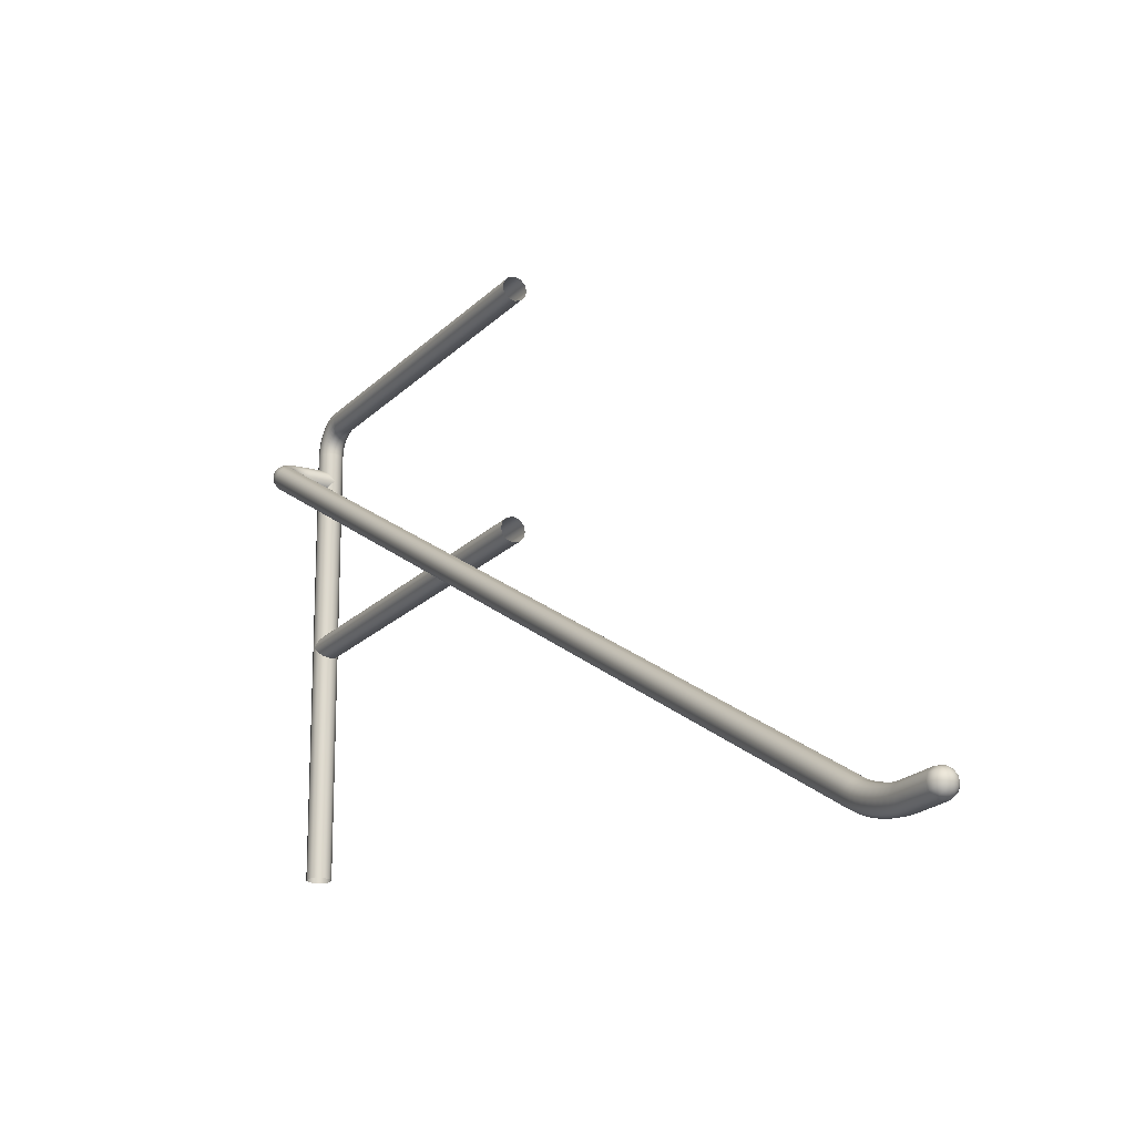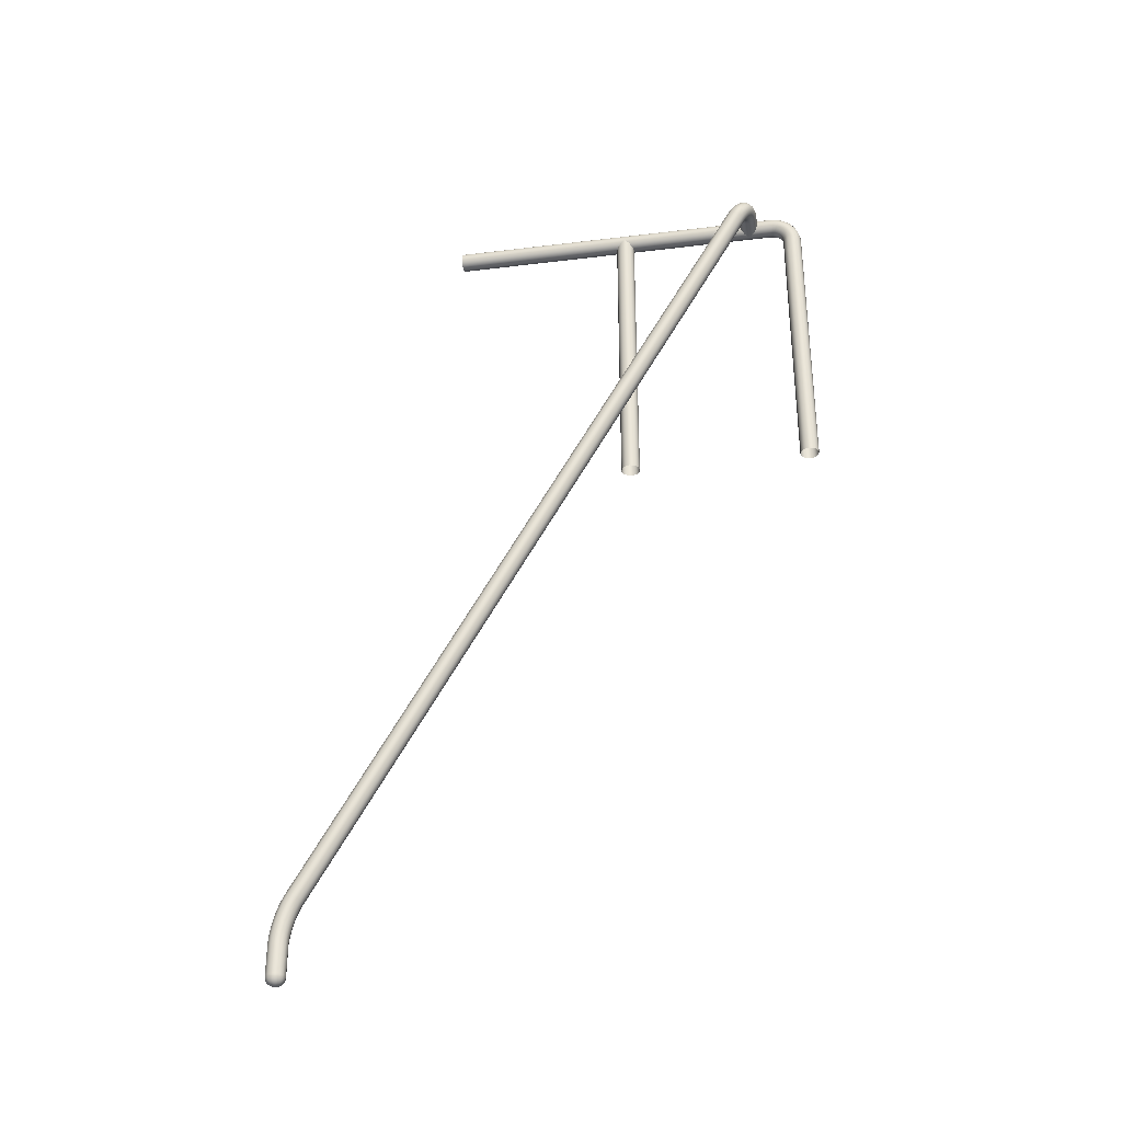
<metadata>
{"format":"obj","ext":"obj","renderer":"f3d","projection":"perspective","resolution":1024,"background":"white","views":[{"elev":-19.8,"azim":150.6,"up":"+Y"},{"elev":-32.5,"azim":99.6,"up":"+Z"}]}
</metadata>
<code>
o Railing_CR_RH_1
v -0 12.99 -0.33
v 0 13.13 -0.1905
v 0 13.18 -0
v 0 13.13 0.1905
v 0 12.99 0.33
v 0 12.8 0.381
v 0 12.61 0.33
v 0 12.47 0.1905
v -0 12.42 0
v -0 12.47 -0.1905
v -0 12.61 -0.33
v -0 12.8 -0.381
v 0.905 12.99 -0.3298
v 0.9144 13.13 -0.1905
v 0.9237 13.18 -0.000199
v 0.9306 13.13 0.1902
v 0.9331 12.99 0.3296
v 0.9306 12.8 0.3807
v 0.9238 12.61 0.3298
v 0.9144 12.47 0.1905
v 0.9051 12.42 0.000199
v 0.8982 12.47 -0.1902
v 0.8957 12.61 -0.3296
v 0.8982 12.8 -0.3807
v 1.056 12.99 -0.342
v 1.093 13.12 -0.2057
v 1.13 13.17 -0.01839
v 1.157 13.12 0.1698
v 1.167 12.98 0.3084
v 1.157 12.79 0.3603
v 1.13 12.6 0.3116
v 1.093 12.46 0.1753
v 1.056 12.41 -0.01205
v 1.028 12.47 -0.2002
v 1.018 12.61 -0.3388
v 1.028 12.8 -0.3907
v 1.191 12.96 -0.3777
v 1.264 13.1 -0.2508
v 1.337 13.14 -0.07284
v 1.391 13.08 0.1085
v 1.41 12.94 0.2445
v 1.391 12.75 0.2989
v 1.337 12.57 0.2571
v 1.264 12.44 0.1302
v 1.191 12.39 -0.04774
v 1.138 12.45 -0.229
v 1.119 12.59 -0.3651
v 1.138 12.78 -0.4195
v 1.317 12.93 -0.4356
v 1.422 13.05 -0.324
v 1.528 13.09 -0.1613
v 1.606 13.03 0.00886
v 1.634 12.88 0.1409
v 1.606 12.7 0.1993
v 1.528 12.52 0.1686
v 1.422 12.39 0.057
v 1.317 12.36 -0.1057
v 1.239 12.42 -0.2758
v 1.211 12.57 -0.4078
v 1.239 12.75 -0.4663
v 1.426 12.89 -0.5136
v 1.561 13 -0.4225
v 1.696 13.02 -0.2803
v 1.794 12.95 -0.1252
v 1.83 12.8 0.001313
v 1.794 12.62 0.06529
v 1.696 12.45 0.04962
v 1.561 12.34 -0.04151
v 1.426 12.31 -0.1837
v 1.328 12.39 -0.3388
v 1.292 12.53 -0.4653
v 1.328 12.72 -0.5293
v 1.516 12.83 -0.6086
v 1.675 12.93 -0.5425
v 1.833 12.94 -0.4253
v 1.949 12.86 -0.2885
v 1.991 12.7 -0.1687
v 1.949 12.53 -0.09805
v 1.833 12.37 -0.09543
v 1.675 12.27 -0.1616
v 1.516 12.26 -0.2787
v 1.4 12.34 -0.4155
v 1.358 12.49 -0.5353
v 1.4 12.67 -0.606
v 1.583 12.77 -0.717
v 1.759 12.85 -0.6794
v 1.935 12.84 -0.5907
v 2.064 12.75 -0.4748
v 2.111 12.59 -0.3627
v 2.064 12.42 -0.2844
v 1.935 12.27 -0.2609
v 1.759 12.19 -0.2985
v 1.583 12.2 -0.3871
v 1.454 12.29 -0.503
v 1.407 12.45 -0.6152
v 1.454 12.62 -0.6935
v 1.624 12.7 -0.8346
v 1.811 12.76 -0.8279
v 1.998 12.74 -0.7703
v 2.135 12.63 -0.677
v 2.185 12.47 -0.5732
v 2.135 12.3 -0.4866
v 1.998 12.17 -0.4405
v 1.811 12.1 -0.4471
v 1.624 12.13 -0.5048
v 1.488 12.24 -0.598
v 1.438 12.4 -0.7018
v 1.488 12.57 -0.7884
v 1.638 12.63 -0.965
v 1.829 12.67 -0.9824
v 2.019 12.64 -0.9489
v 2.158 12.52 -0.8733
v 2.209 12.35 -0.7759
v 2.158 12.19 -0.6829
v 2.019 12.06 -0.6191
v 1.829 12.01 -0.6016
v 1.639 12.05 -0.6352
v 1.499 12.17 -0.7108
v 1.448 12.34 -0.8082
v 1.499 12.5 -0.9012
v 1.638 -4.74 -31.07
v 1.828 -4.695 -31.09
v 2.019 -4.74 -31.07
v 2.159 -4.862 -31
v 2.21 -5.029 -30.91
v 2.159 -5.196 -30.82
v 2.02 -5.319 -30.75
v 1.829 -5.364 -30.72
v 1.639 -5.319 -30.75
v 1.499 -5.197 -30.82
v 1.448 -5.03 -30.91
v 1.499 -4.863 -31
v 1.638 -4.82 -31.22
v 1.828 -4.774 -31.24
v 2.019 -4.82 -31.22
v 2.159 -4.946 -31.16
v 2.21 -5.118 -31.08
v 2.159 -5.291 -31
v 2.02 -5.417 -30.94
v 1.829 -5.463 -30.92
v 1.639 -5.417 -30.94
v 1.499 -5.291 -31
v 1.448 -5.119 -31.08
v 1.499 -4.947 -31.16
v 1.638 -4.897 -31.4
v 1.828 -4.85 -31.42
v 2.019 -4.897 -31.4
v 2.159 -5.027 -31.35
v 2.21 -5.204 -31.28
v 2.159 -5.381 -31.21
v 2.02 -5.511 -31.16
v 1.829 -5.559 -31.14
v 1.639 -5.512 -31.16
v 1.499 -5.382 -31.21
v 1.448 -5.205 -31.28
v 1.499 -5.027 -31.35
v 1.638 -4.97 -31.6
v 1.828 -4.921 -31.62
v 2.019 -4.969 -31.6
v 2.159 -5.102 -31.56
v 2.21 -5.283 -31.5
v 2.159 -5.464 -31.44
v 2.02 -5.597 -31.4
v 1.829 -5.646 -31.38
v 1.639 -5.597 -31.4
v 1.499 -5.465 -31.44
v 1.448 -5.284 -31.5
v 1.499 -5.102 -31.56
v 1.638 -5.034 -31.82
v 1.828 -4.985 -31.83
v 2.019 -5.034 -31.82
v 2.159 -5.168 -31.78
v 2.21 -5.352 -31.74
v 2.159 -5.536 -31.69
v 2.02 -5.671 -31.65
v 1.829 -5.721 -31.64
v 1.639 -5.671 -31.65
v 1.499 -5.537 -31.69
v 1.448 -5.353 -31.73
v 1.499 -5.169 -31.78
v 1.638 -5.087 -32.04
v 1.828 -5.037 -32.05
v 2.019 -5.086 -32.04
v 2.159 -5.223 -32.01
v 2.21 -5.409 -31.97
v 2.159 -5.596 -31.93
v 2.02 -5.732 -31.9
v 1.829 -5.782 -31.89
v 1.639 -5.732 -31.9
v 1.499 -5.596 -31.93
v 1.448 -5.41 -31.97
v 1.499 -5.223 -32.01
v 1.638 -5.126 -32.25
v 1.828 -5.075 -32.26
v 2.019 -5.125 -32.25
v 2.159 -5.263 -32.23
v 2.21 -5.451 -32.2
v 2.159 -5.64 -32.17
v 2.02 -5.778 -32.15
v 1.829 -5.828 -32.15
v 1.639 -5.778 -32.15
v 1.499 -5.64 -32.17
v 1.448 -5.452 -32.2
v 1.499 -5.264 -32.23
v 1.638 -5.149 -32.45
v 1.828 -5.098 -32.45
v 2.019 -5.149 -32.45
v 2.159 -5.287 -32.44
v 2.21 -5.477 -32.42
v 2.159 -5.667 -32.4
v 2.02 -5.806 -32.39
v 1.829 -5.857 -32.39
v 1.639 -5.807 -32.39
v 1.499 -5.668 -32.4
v 1.448 -5.478 -32.42
v 1.499 -5.288 -32.44
v 1.638 -5.157 -32.62
v 1.828 -5.105 -32.62
v 2.019 -5.156 -32.62
v 2.159 -5.296 -32.62
v 2.21 -5.486 -32.61
v 2.159 -5.677 -32.61
v 2.02 -5.816 -32.61
v 1.829 -5.867 -32.6
v 1.639 -5.816 -32.61
v 1.499 -5.677 -32.61
v 1.448 -5.487 -32.61
v 1.499 -5.296 -32.62
v 0.33 14.82 -12.19
v 0.1905 14.96 -12.19
v 0 15.01 -12.19
v -0.1905 14.96 -12.19
v -0.33 14.82 -12.19
v -0.381 14.63 -12.19
v -0.33 14.44 -12.19
v -0.1905 14.3 -12.19
v -0 14.25 -12.19
v 0.1905 14.3 -12.19
v 0.33 14.44 -12.19
v 0.381 14.63 -12.19
v 0.33 14.82 -0.9051
v 0.1905 14.96 -0.8982
v 0 15.01 -0.8957
v -0.1905 14.96 -0.8982
v -0.33 14.82 -0.9051
v -0.381 14.63 -0.9144
v -0.33 14.44 -0.9237
v -0.1905 14.3 -0.9306
v -0 14.25 -0.9331
v 0.1905 14.3 -0.9306
v 0.33 14.44 -0.9237
v 0.381 14.63 -0.9144
v 0.33 14.8 -0.6988
v 0.1905 14.94 -0.6716
v 0 14.99 -0.6617
v -0.1905 14.94 -0.6716
v -0.33 14.8 -0.6988
v -0.381 14.61 -0.736
v -0.33 14.43 -0.7732
v -0.1905 14.29 -0.8004
v -0 14.24 -0.8103
v 0.1905 14.29 -0.8004
v 0.33 14.43 -0.7732
v 0.381 14.61 -0.736
v 0.33 14.74 -0.4916
v 0.1905 14.87 -0.4382
v 0 14.91 -0.4187
v -0.1905 14.87 -0.4382
v -0.33 14.74 -0.4916
v -0.381 14.56 -0.5645
v -0.33 14.38 -0.6374
v -0.1905 14.26 -0.6907
v -0 14.21 -0.7103
v 0.1905 14.26 -0.6907
v 0.33 14.38 -0.6374
v 0.381 14.56 -0.5645
v 0.33 14.63 -0.3006
v 0.1905 14.75 -0.2231
v 0 14.79 -0.1947
v -0.1905 14.75 -0.2231
v -0.33 14.63 -0.3005
v -0.381 14.48 -0.4064
v -0.33 14.32 -0.5122
v -0.1905 14.2 -0.5897
v -0 14.16 -0.6181
v 0.1905 14.2 -0.5897
v 0.33 14.32 -0.5122
v 0.381 14.48 -0.4064
v 0.33 14.5 -0.1331
v 0.1905 14.6 -0.03451
v 0 14.63 0.001586
v -0.1905 14.6 -0.03451
v -0.33 14.5 -0.1331
v -0.381 14.36 -0.2678
v -0.33 14.23 -0.4025
v -0.1905 14.13 -0.5011
v -0 14.09 -0.5372
v 0.1905 14.13 -0.5011
v 0.33 14.23 -0.4025
v 0.381 14.36 -0.2678
v 0.33 14.33 0.004291
v 0.1905 14.41 0.1202
v 0 14.44 0.1627
v -0.1905 14.41 0.1202
v -0.33 14.33 0.004291
v -0.381 14.22 -0.1541
v -0.33 14.12 -0.3125
v -0.1905 14.04 -0.4285
v -0 14.01 -0.4709
v 0.1905 14.04 -0.4285
v 0.33 14.12 -0.3125
v 0.381 14.22 -0.1541
v 0.33 14.14 0.1064
v 0.1905 14.19 0.2352
v 0 14.21 0.2824
v -0.1905 14.19 0.2352
v -0.33 14.14 0.1064
v -0.381 14.07 -0.0696
v -0.33 13.99 -0.2456
v -0.1905 13.94 -0.3744
v -0 13.92 -0.4216
v 0.1905 13.94 -0.3744
v 0.33 13.99 -0.2456
v 0.381 14.07 -0.06961
v 0.33 13.93 0.1693
v 0.1905 13.96 0.306
v 0 13.97 0.3561
v -0.1905 13.96 0.306
v -0.33 13.93 0.1693
v -0.381 13.89 -0.01757
v -0.33 13.86 -0.2044
v -0.1905 13.83 -0.3412
v -0 13.82 -0.3912
v 0.1905 13.83 -0.3412
v 0.33 13.86 -0.2044
v 0.381 13.89 -0.01757
v 0.33 13.73 0.1903
v 0.1905 13.73 0.3296
v 0 13.73 0.3805
v -0.1905 13.73 0.3296
v -0.33 13.73 0.1903
v -0.381 13.72 0
v -0.33 13.71 -0.1903
v -0.1905 13.7 -0.3296
v -0 13.7 -0.3805
v 0.1905 13.7 -0.3296
v 0.33 13.71 -0.1903
v 0.381 13.72 -0
v 0.33 0 0.1905
v 0.1905 0 0.33
v 0 0 0.381
v -0.1905 0 0.33
v -0.33 0 0.1905
v -0.381 0 0
v -0.33 -0 -0.1905
v -0.1905 -0 -0.33
v -0 -0 -0.381
v 0.1905 -0 -0.33
v 0.33 -0 -0.1905
v 0.381 -0 -0
v -0.33 7.506 0
v -0.1905 7.645 0
v -0 7.696 0
v 0.1905 7.645 0
v 0.33 7.506 0
v 0.381 7.315 0
v 0.33 7.125 0
v 0.1905 6.985 0
v 0 6.934 0
v -0.1905 6.985 0
v -0.33 7.125 0
v -0.381 7.315 0
v -0.33 7.506 -12.19
v -0.1905 7.645 -12.19
v -0 7.696 -12.19
v 0.1905 7.645 -12.19
v 0.33 7.506 -12.19
v 0.381 7.315 -12.19
v 0.33 7.125 -12.19
v 0.1905 6.985 -12.19
v 0 6.934 -12.19
v -0.1905 6.985 -12.19
v -0.33 7.125 -12.19
v -0.381 7.315 -12.19
v 1.638 -5.157 -33.77
v 1.642 -5.163 -33.84
v 1.653 -5.182 -33.91
v 1.67 -5.212 -33.97
v 1.694 -5.253 -34.03
v 1.723 -5.303 -34.08
v 1.756 -5.36 -34.11
v 1.792 -5.422 -34.13
v 1.828 -5.105 -33.77
v 1.828 -5.113 -33.84
v 1.828 -5.134 -33.91
v 1.829 -5.17 -33.97
v 1.829 -5.217 -34.03
v 1.829 -5.275 -34.08
v 1.829 -5.341 -34.11
v 1.829 -5.412 -34.13
v 2.019 -5.156 -33.77
v 2.015 -5.163 -33.84
v 2.005 -5.181 -33.91
v 1.987 -5.212 -33.97
v 1.963 -5.253 -34.03
v 1.934 -5.303 -34.08
v 1.902 -5.36 -34.11
v 1.866 -5.422 -34.13
v 2.159 -5.296 -33.77
v 2.152 -5.299 -33.84
v 2.133 -5.31 -33.91
v 2.103 -5.328 -33.97
v 2.062 -5.351 -34.03
v 2.012 -5.38 -34.08
v 1.955 -5.413 -34.11
v 1.893 -5.449 -34.13
v 2.21 -5.486 -33.77
v 2.202 -5.486 -33.84
v 2.181 -5.486 -33.91
v 2.146 -5.486 -33.97
v 2.098 -5.486 -34.03
v 2.04 -5.486 -34.08
v 1.975 -5.486 -34.11
v 1.903 -5.486 -34.13
v 2.159 -5.677 -33.77
v 2.153 -5.673 -33.84
v 2.134 -5.662 -33.91
v 2.103 -5.645 -33.97
v 2.062 -5.621 -34.03
v 2.012 -5.592 -34.08
v 1.955 -5.559 -34.11
v 1.893 -5.524 -34.13
v 2.02 -5.816 -33.77
v 2.016 -5.81 -33.84
v 2.005 -5.791 -33.91
v 1.987 -5.761 -33.97
v 1.964 -5.72 -34.03
v 1.935 -5.67 -34.08
v 1.902 -5.613 -34.11
v 1.866 -5.551 -34.13
v 1.829 -5.867 -33.77
v 1.829 -5.86 -33.84
v 1.829 -5.838 -33.91
v 1.829 -5.803 -33.97
v 1.829 -5.756 -34.03
v 1.829 -5.698 -34.08
v 1.829 -5.632 -34.11
v 1.829 -5.561 -34.13
v 1.639 -5.817 -33.77
v 1.642 -5.81 -33.84
v 1.653 -5.791 -33.91
v 1.671 -5.761 -33.97
v 1.694 -5.72 -34.03
v 1.723 -5.67 -34.08
v 1.756 -5.613 -34.11
v 1.792 -5.551 -34.13
v 1.499 -5.677 -33.77
v 1.829 -5.486 -34.14
v 1.505 -5.674 -33.84
v 1.524 -5.663 -33.91
v 1.555 -5.645 -33.97
v 1.596 -5.621 -34.03
v 1.646 -5.592 -34.08
v 1.703 -5.559 -34.11
v 1.764 -5.524 -34.13
v 1.448 -5.487 -33.77
v 1.455 -5.487 -33.84
v 1.477 -5.487 -33.91
v 1.512 -5.487 -33.97
v 1.559 -5.487 -34.03
v 1.617 -5.487 -34.08
v 1.683 -5.487 -34.11
v 1.754 -5.486 -34.13
v 1.499 -5.296 -33.77
v 1.764 -5.449 -34.13
v 1.702 -5.414 -34.11
v 1.645 -5.381 -34.08
v 1.595 -5.352 -34.03
v 1.554 -5.328 -33.97
v 1.524 -5.311 -33.91
v 1.505 -5.3 -33.84
f 1 13 24 12
f 2 14 13 1
f 3 15 14 2
f 4 16 15 3
f 5 17 16 4
f 6 18 17 5
f 7 19 18 6
f 8 20 19 7
f 9 21 20 8
f 10 22 21 9
f 11 23 22 10
f 12 24 23 11
f 13 25 36 24
f 14 26 25 13
f 15 27 26 14
f 16 28 27 15
f 17 29 28 16
f 18 30 29 17
f 19 31 30 18
f 20 32 31 19
f 21 33 32 20
f 22 34 33 21
f 23 35 34 22
f 24 36 35 23
f 25 37 48 36
f 26 38 37 25
f 27 39 38 26
f 28 40 39 27
f 29 41 40 28
f 30 42 41 29
f 31 43 42 30
f 32 44 43 31
f 33 45 44 32
f 34 46 45 33
f 35 47 46 34
f 36 48 47 35
f 37 49 60 48
f 38 50 49 37
f 39 51 50 38
f 40 52 51 39
f 41 53 52 40
f 42 54 53 41
f 43 55 54 42
f 44 56 55 43
f 45 57 56 44
f 46 58 57 45
f 47 59 58 46
f 48 60 59 47
f 49 61 72 60
f 50 62 61 49
f 51 63 62 50
f 52 64 63 51
f 53 65 64 52
f 54 66 65 53
f 55 67 66 54
f 56 68 67 55
f 57 69 68 56
f 58 70 69 57
f 59 71 70 58
f 60 72 71 59
f 61 73 84 72
f 62 74 73 61
f 63 75 74 62
f 64 76 75 63
f 65 77 76 64
f 66 78 77 65
f 67 79 78 66
f 68 80 79 67
f 69 81 80 68
f 70 82 81 69
f 71 83 82 70
f 72 84 83 71
f 73 85 96 84
f 74 86 85 73
f 75 87 86 74
f 76 88 87 75
f 77 89 88 76
f 78 90 89 77
f 79 91 90 78
f 80 92 91 79
f 81 93 92 80
f 82 94 93 81
f 83 95 94 82
f 84 96 95 83
f 85 97 108 96
f 86 98 97 85
f 87 99 98 86
f 88 100 99 87
f 89 101 100 88
f 90 102 101 89
f 91 103 102 90
f 92 104 103 91
f 93 105 104 92
f 94 106 105 93
f 95 107 106 94
f 96 108 107 95
f 97 109 120 108
f 98 110 109 97
f 99 111 110 98
f 100 112 111 99
f 101 113 112 100
f 102 114 113 101
f 103 115 114 102
f 104 116 115 103
f 105 117 116 104
f 106 118 117 105
f 107 119 118 106
f 108 120 119 107
f 109 121 132 120
f 110 122 121 109
f 111 123 122 110
f 112 124 123 111
f 113 125 124 112
f 114 126 125 113
f 115 127 126 114
f 116 128 127 115
f 117 129 128 116
f 118 130 129 117
f 119 131 130 118
f 120 132 131 119
f 121 133 144 132
f 122 134 133 121
f 123 135 134 122
f 124 136 135 123
f 125 137 136 124
f 126 138 137 125
f 127 139 138 126
f 128 140 139 127
f 129 141 140 128
f 130 142 141 129
f 131 143 142 130
f 132 144 143 131
f 133 145 156 144
f 134 146 145 133
f 135 147 146 134
f 136 148 147 135
f 137 149 148 136
f 138 150 149 137
f 139 151 150 138
f 140 152 151 139
f 141 153 152 140
f 142 154 153 141
f 143 155 154 142
f 144 156 155 143
f 145 157 168 156
f 146 158 157 145
f 147 159 158 146
f 148 160 159 147
f 149 161 160 148
f 150 162 161 149
f 151 163 162 150
f 152 164 163 151
f 153 165 164 152
f 154 166 165 153
f 155 167 166 154
f 156 168 167 155
f 157 169 180 168
f 158 170 169 157
f 159 171 170 158
f 160 172 171 159
f 161 173 172 160
f 162 174 173 161
f 163 175 174 162
f 164 176 175 163
f 165 177 176 164
f 166 178 177 165
f 167 179 178 166
f 168 180 179 167
f 169 181 192 180
f 170 182 181 169
f 171 183 182 170
f 172 184 183 171
f 173 185 184 172
f 174 186 185 173
f 175 187 186 174
f 176 188 187 175
f 177 189 188 176
f 178 190 189 177
f 179 191 190 178
f 180 192 191 179
f 181 193 204 192
f 182 194 193 181
f 183 195 194 182
f 184 196 195 183
f 185 197 196 184
f 186 198 197 185
f 187 199 198 186
f 188 200 199 187
f 189 201 200 188
f 190 202 201 189
f 191 203 202 190
f 192 204 203 191
f 193 205 216 204
f 194 206 205 193
f 195 207 206 194
f 196 208 207 195
f 197 209 208 196
f 198 210 209 197
f 199 211 210 198
f 200 212 211 199
f 201 213 212 200
f 202 214 213 201
f 203 215 214 202
f 204 216 215 203
f 205 217 228 216
f 206 218 217 205
f 207 219 218 206
f 208 220 219 207
f 209 221 220 208
f 210 222 221 209
f 211 223 222 210
f 212 224 223 211
f 213 225 224 212
f 214 226 225 213
f 215 227 226 214
f 216 228 227 215
f 217 385 474 228
f 229 241 252 240
f 230 242 241 229
f 231 243 242 230
f 232 244 243 231
f 233 245 244 232
f 234 246 245 233
f 235 247 246 234
f 236 248 247 235
f 237 249 248 236
f 238 250 249 237
f 239 251 250 238
f 240 252 251 239
f 241 253 264 252
f 242 254 253 241
f 243 255 254 242
f 244 256 255 243
f 245 257 256 244
f 246 258 257 245
f 247 259 258 246
f 248 260 259 247
f 249 261 260 248
f 250 262 261 249
f 251 263 262 250
f 252 264 263 251
f 253 265 276 264
f 254 266 265 253
f 255 267 266 254
f 256 268 267 255
f 257 269 268 256
f 258 270 269 257
f 259 271 270 258
f 260 272 271 259
f 261 273 272 260
f 262 274 273 261
f 263 275 274 262
f 264 276 275 263
f 265 277 288 276
f 266 278 277 265
f 267 279 278 266
f 268 280 279 267
f 269 281 280 268
f 270 282 281 269
f 271 283 282 270
f 272 284 283 271
f 273 285 284 272
f 274 286 285 273
f 275 287 286 274
f 276 288 287 275
f 277 289 300 288
f 278 290 289 277
f 279 291 290 278
f 280 292 291 279
f 281 293 292 280
f 282 294 293 281
f 283 295 294 282
f 284 296 295 283
f 285 297 296 284
f 286 298 297 285
f 287 299 298 286
f 288 300 299 287
f 289 301 312 300
f 290 302 301 289
f 291 303 302 290
f 292 304 303 291
f 293 305 304 292
f 294 306 305 293
f 295 307 306 294
f 296 308 307 295
f 297 309 308 296
f 298 310 309 297
f 299 311 310 298
f 300 312 311 299
f 301 313 324 312
f 302 314 313 301
f 303 315 314 302
f 304 316 315 303
f 305 317 316 304
f 306 318 317 305
f 307 319 318 306
f 308 320 319 307
f 309 321 320 308
f 310 322 321 309
f 311 323 322 310
f 312 324 323 311
f 313 325 336 324
f 314 326 325 313
f 315 327 326 314
f 316 328 327 315
f 317 329 328 316
f 318 330 329 317
f 319 331 330 318
f 320 332 331 319
f 321 333 332 320
f 322 334 333 321
f 323 335 334 322
f 324 336 335 323
f 325 337 348 336
f 326 338 337 325
f 327 339 338 326
f 328 340 339 327
f 329 341 340 328
f 330 342 341 329
f 331 343 342 330
f 332 344 343 331
f 333 345 344 332
f 334 346 345 333
f 335 347 346 334
f 336 348 347 335
f 337 349 360 348
f 338 350 349 337
f 339 351 350 338
f 340 352 351 339
f 341 353 352 340
f 342 354 353 341
f 343 355 354 342
f 344 356 355 343
f 345 357 356 344
f 346 358 357 345
f 347 359 358 346
f 348 360 359 347
f 361 373 384 372
f 362 374 373 361
f 363 375 374 362
f 364 376 375 363
f 365 377 376 364
f 366 378 377 365
f 367 379 378 366
f 368 380 379 367
f 369 381 380 368
f 370 382 381 369
f 371 383 382 370
f 372 384 383 371
f 223 433 425 222
f 225 449 441 224
f 220 409 401 219
f 227 466 457 226
f 222 425 417 221
f 224 441 433 223
f 219 401 393 218
f 226 457 449 225
f 221 417 409 220
f 228 474 466 227
f 458 475 392
f 392 475 476 391
f 391 476 477 390
f 390 477 478 389
f 389 478 479 388
f 388 479 480 387
f 387 480 481 386
f 386 481 474 385
f 385 393 394 386
f 386 394 395 387
f 387 395 396 388
f 388 396 397 389
f 389 397 398 390
f 390 398 399 391
f 391 399 400 392
f 392 400 458
f 393 401 402 394
f 394 402 403 395
f 395 403 404 396
f 396 404 405 397
f 397 405 406 398
f 398 406 407 399
f 399 407 408 400
f 400 408 458
f 401 409 410 402
f 402 410 411 403
f 403 411 412 404
f 404 412 413 405
f 405 413 414 406
f 406 414 415 407
f 407 415 416 408
f 408 416 458
f 409 417 418 410
f 410 418 419 411
f 411 419 420 412
f 412 420 421 413
f 413 421 422 414
f 414 422 423 415
f 415 423 424 416
f 416 424 458
f 417 425 426 418
f 418 426 427 419
f 419 427 428 420
f 420 428 429 421
f 421 429 430 422
f 422 430 431 423
f 423 431 432 424
f 424 432 458
f 425 433 434 426
f 426 434 435 427
f 427 435 436 428
f 428 436 437 429
f 429 437 438 430
f 430 438 439 431
f 431 439 440 432
f 432 440 458
f 433 441 442 434
f 434 442 443 435
f 435 443 444 436
f 436 444 445 437
f 437 445 446 438
f 438 446 447 439
f 439 447 448 440
f 440 448 458
f 441 449 450 442
f 442 450 451 443
f 443 451 452 444
f 444 452 453 445
f 445 453 454 446
f 446 454 455 447
f 447 455 456 448
f 448 456 458
f 449 457 459 450
f 450 459 460 451
f 451 460 461 452
f 452 461 462 453
f 453 462 463 454
f 454 463 464 455
f 455 464 465 456
f 456 465 458
f 457 466 467 459
f 459 467 468 460
f 460 468 469 461
f 461 469 470 462
f 462 470 471 463
f 463 471 472 464
f 464 472 473 465
f 465 473 458
f 466 474 481 467
f 467 481 480 468
f 468 480 479 469
f 469 479 478 470
f 470 478 477 471
f 471 477 476 472
f 472 476 475 473
f 473 475 458
f 218 393 385 217

</code>
